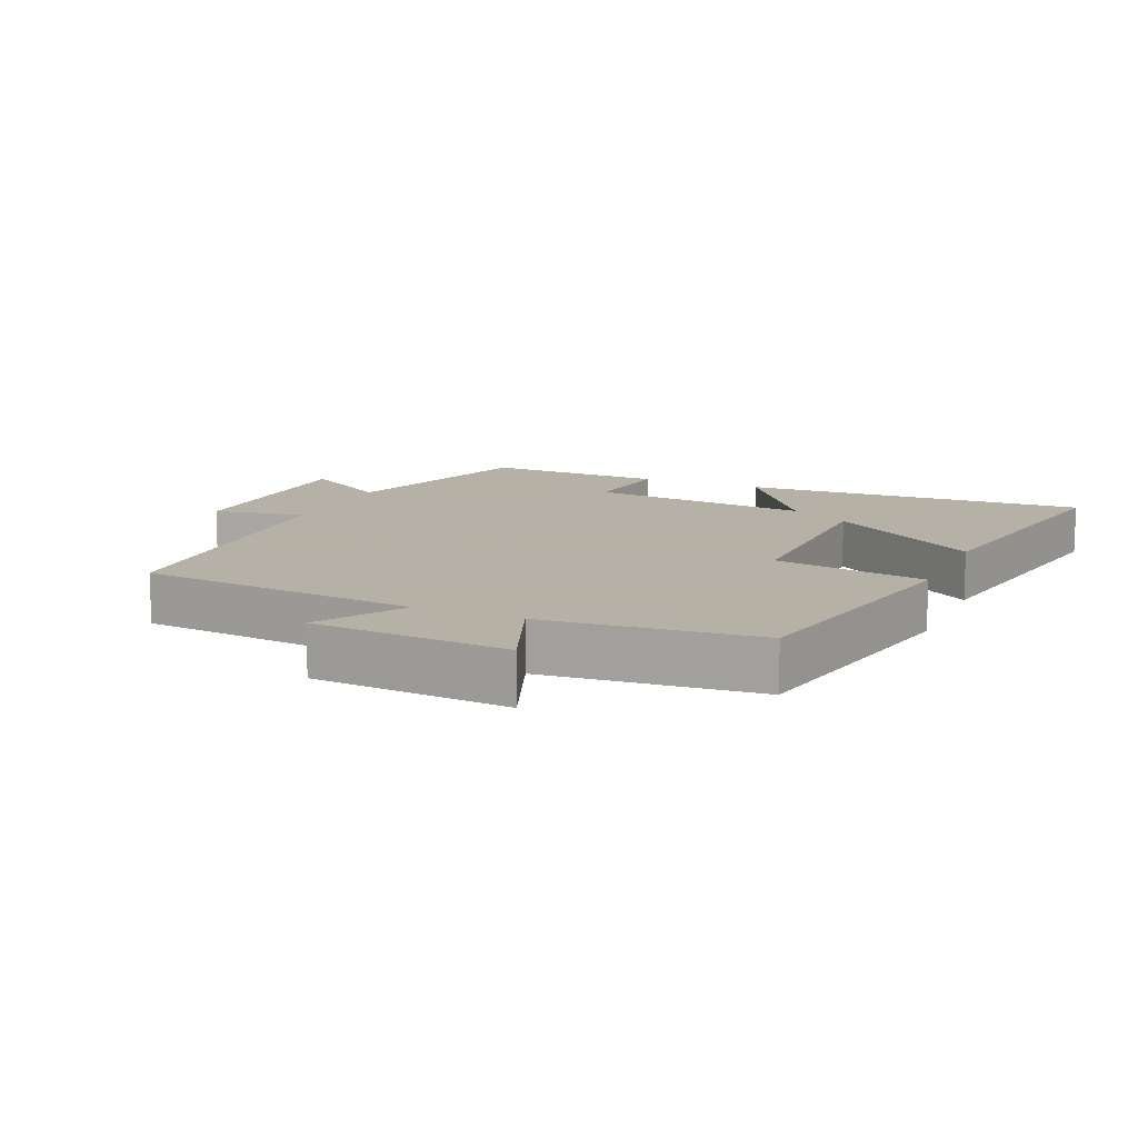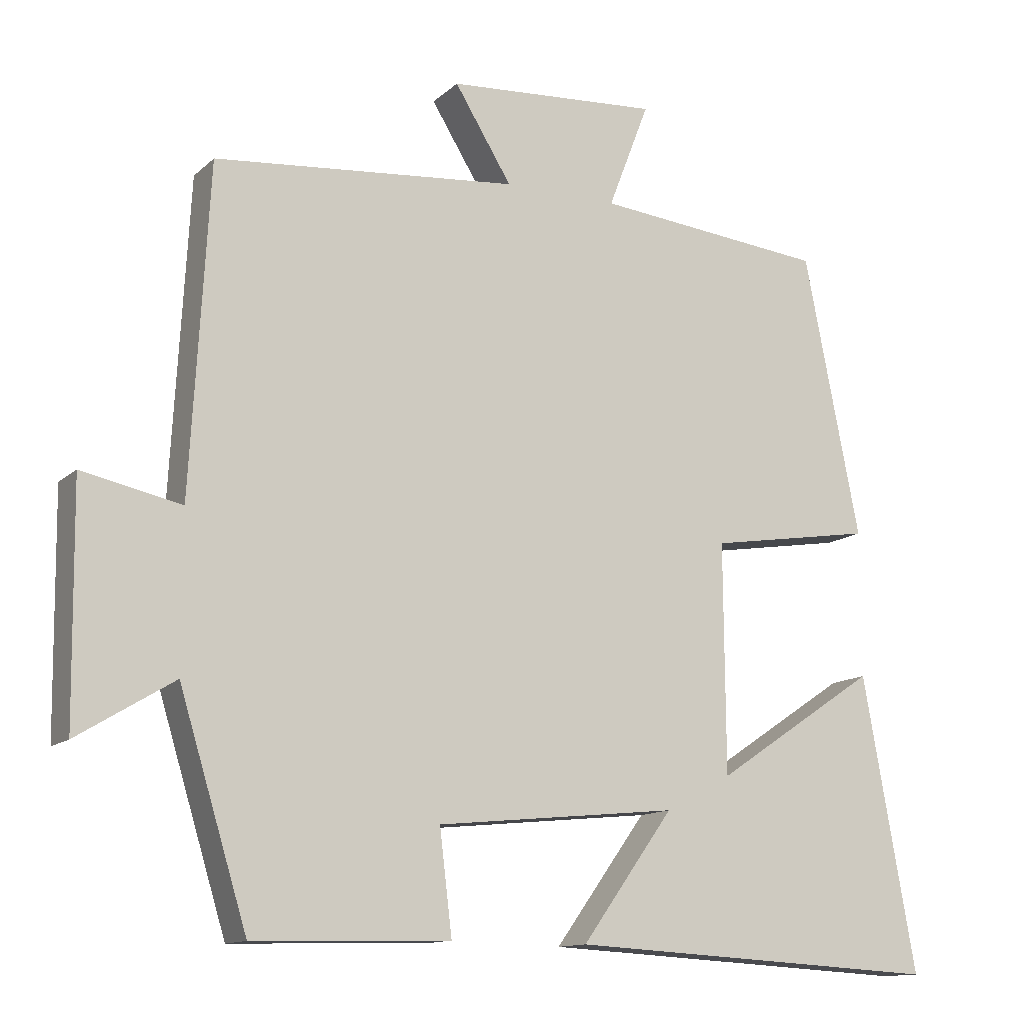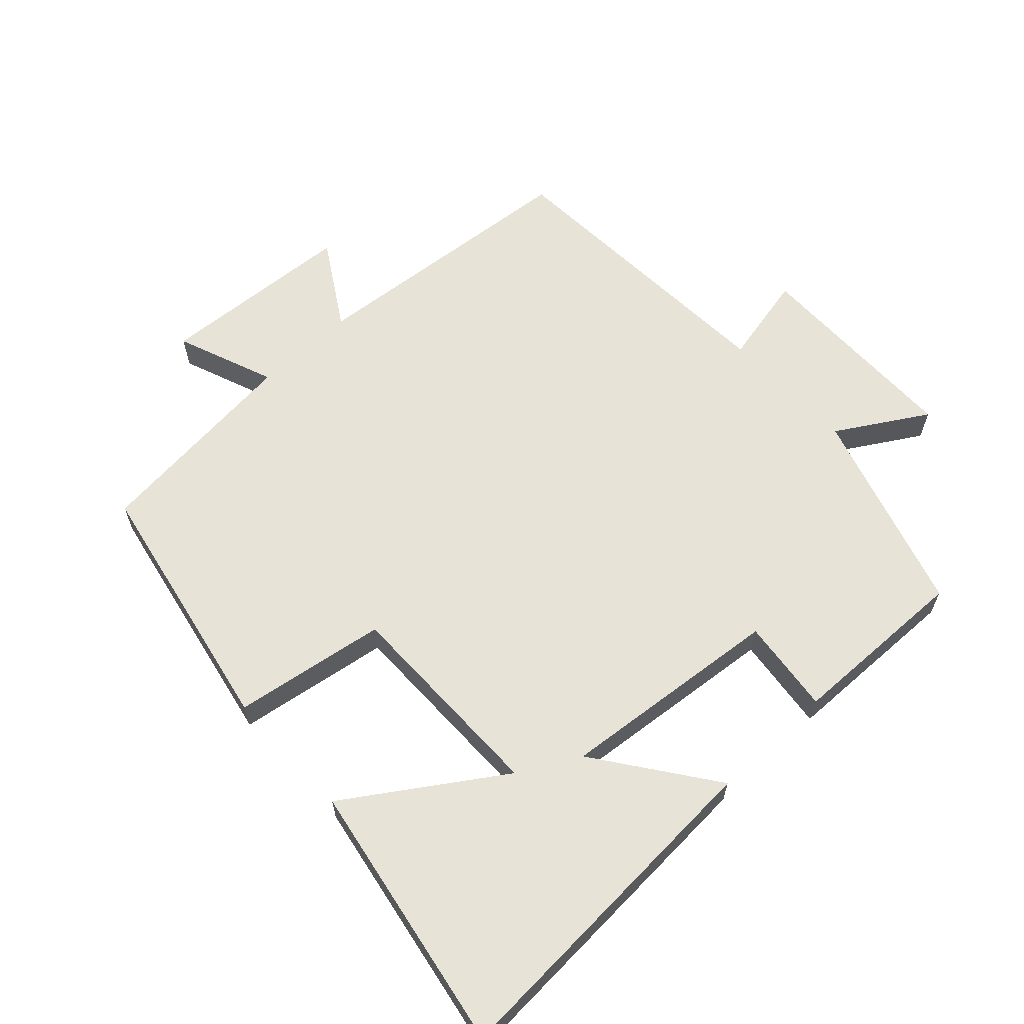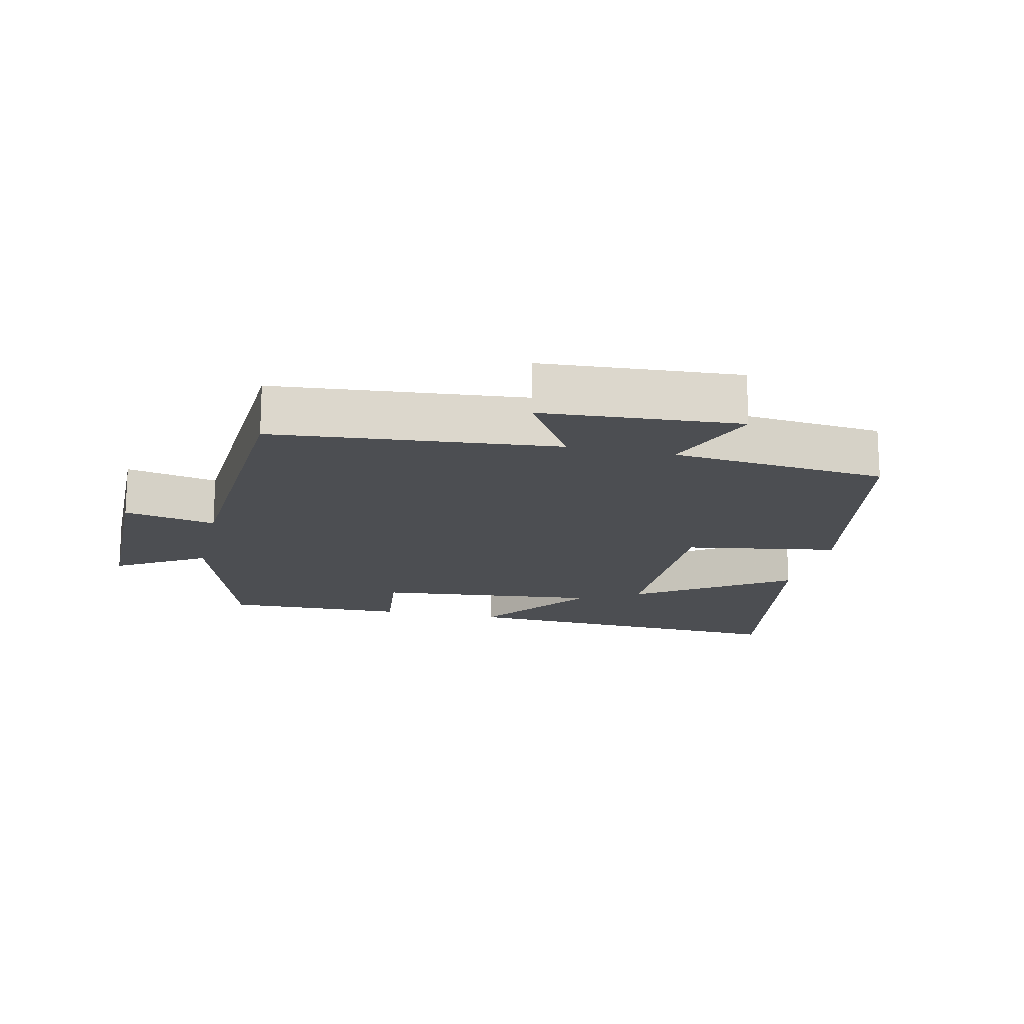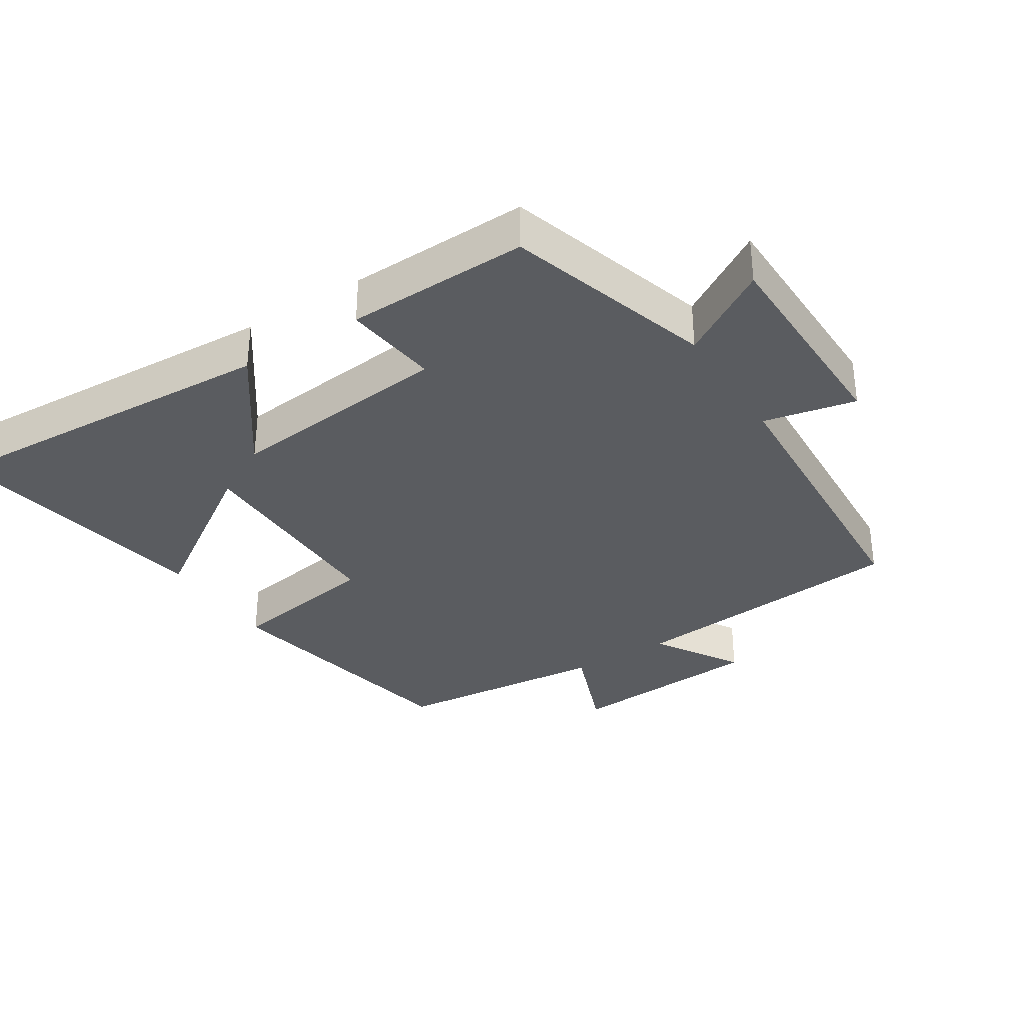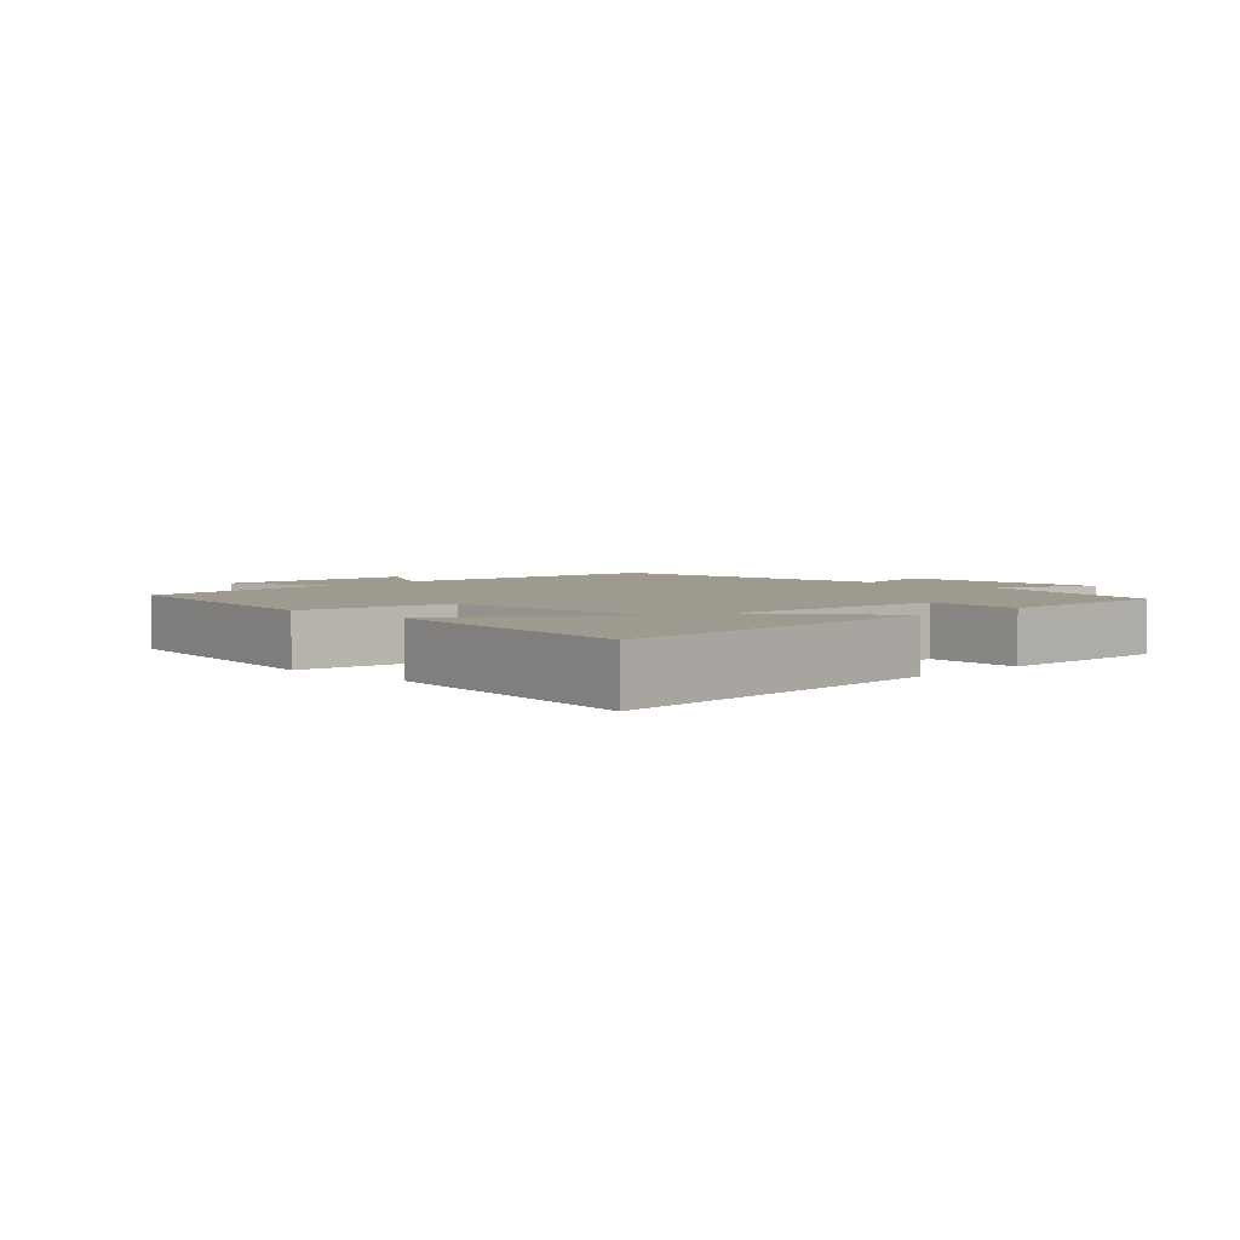
<metadata>
{"format":"obj","ext":"obj","renderer":"f3d","projection":"perspective","resolution":1024,"background":"white","views":[{"elev":12.1,"azim":23.8,"up":"+Y"},{"elev":-12.8,"azim":-28.1,"up":"+Z"},{"elev":62.6,"azim":137.0,"up":"+Y"},{"elev":-16.6,"azim":-12.8,"up":"+Y"},{"elev":-33.7,"azim":-147.5,"up":"+Y"},{"elev":3.7,"azim":134.2,"up":"+Y"}]}
</metadata>
<code>
v -0.475 0.07 0.461
v -0.055 0.07 0.5
v -0.134 0.07 0.628
v 0.16 0.07 0.648
v 0.103 0.07 0.5
v 0.423 0.07 0.468
v 0.5 0.07 0.079
v 0.272 0.07 0.042
v 0.274 0.07 -0.274
v 0.5 0.07 -0.123
v 0.573 0.07 -0.528
v 0.055 0.07 -0.5
v 0.182 0.07 -0.324
v -0.152 0.07 -0.358
v -0.135 0.07 -0.5
v -0.406 0.07 -0.507
v -0.5 0.07 -0.201
v -0.633 0.07 -0.282
v -0.637 0.07 0.04
v -0.5 0.07 0.011
v -0.475 0 0.461
v -0.055 0 0.5
v -0.134 0 0.628
v 0.16 0 0.648
v 0.103 0 0.5
v 0.423 0 0.468
v 0.5 0 0.079
v 0.272 0 0.042
v 0.274 0 -0.274
v 0.5 0 -0.123
v 0.573 0 -0.528
v 0.055 0 -0.5
v 0.182 0 -0.324
v -0.152 0 -0.358
v -0.135 0 -0.5
v -0.406 0 -0.507
v -0.5 0 -0.201
v -0.633 0 -0.282
v -0.637 0 0.04
v -0.5 0 0.011
f 17 18 19 20
f 17 20 1 2
f 14 15 16 17
f 13 14 17 2
f 11 12 13
f 9 10 11
f 9 11 13
f 8 9 13 2
f 5 6 7 8
f 2 3 4 5
f 2 5 8
f 40 39 38 37
f 22 21 40 37
f 37 36 35 34
f 22 37 34 33
f 33 32 31
f 31 30 29
f 33 31 29
f 22 33 29 28
f 28 27 26 25
f 25 24 23 22
f 28 25 22
f 1 21 22 2
f 2 22 23 3
f 3 23 24 4
f 4 24 25 5
f 5 25 26 6
f 6 26 27 7
f 7 27 28 8
f 8 28 29 9
f 9 29 30 10
f 10 30 31 11
f 11 31 32 12
f 12 32 33 13
f 13 33 34 14
f 14 34 35 15
f 15 35 36 16
f 16 36 37 17
f 17 37 38 18
f 18 38 39 19
f 19 39 40 20
f 20 40 21 1

</code>
